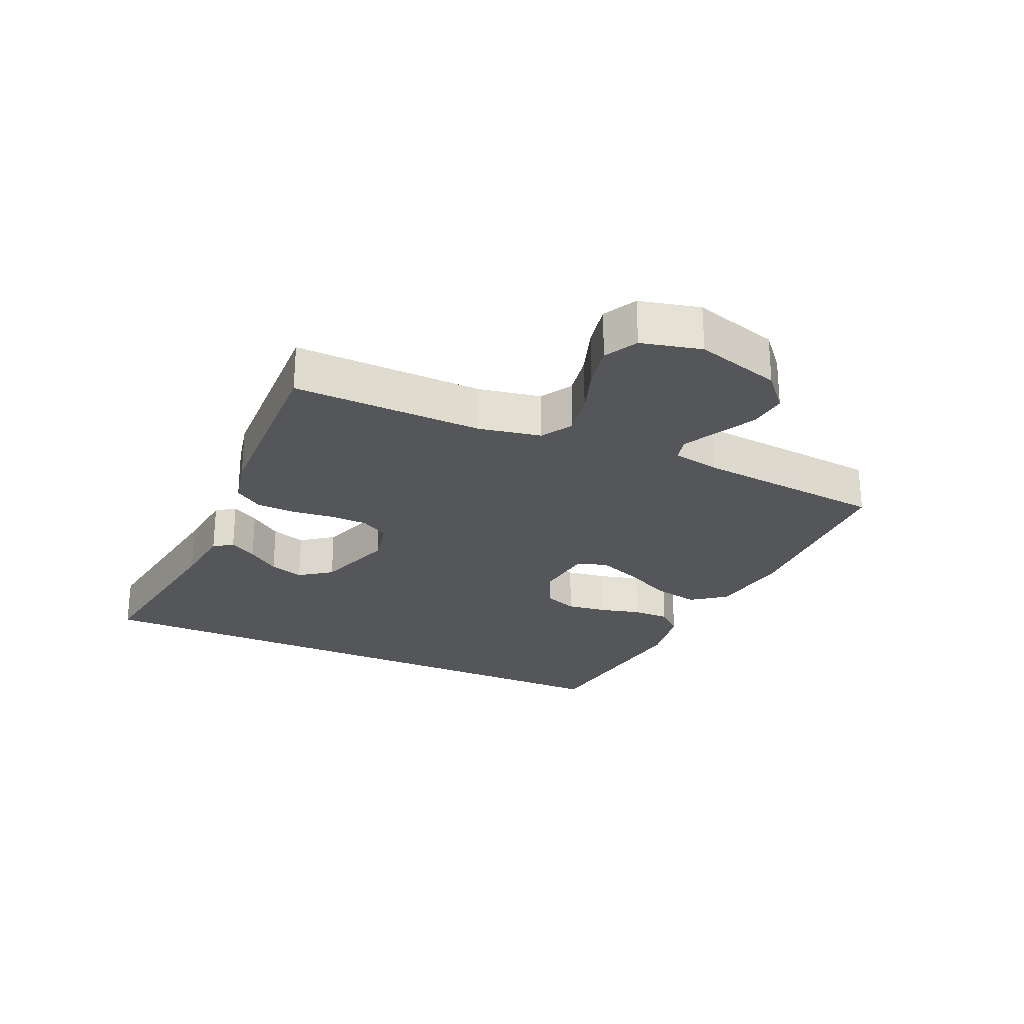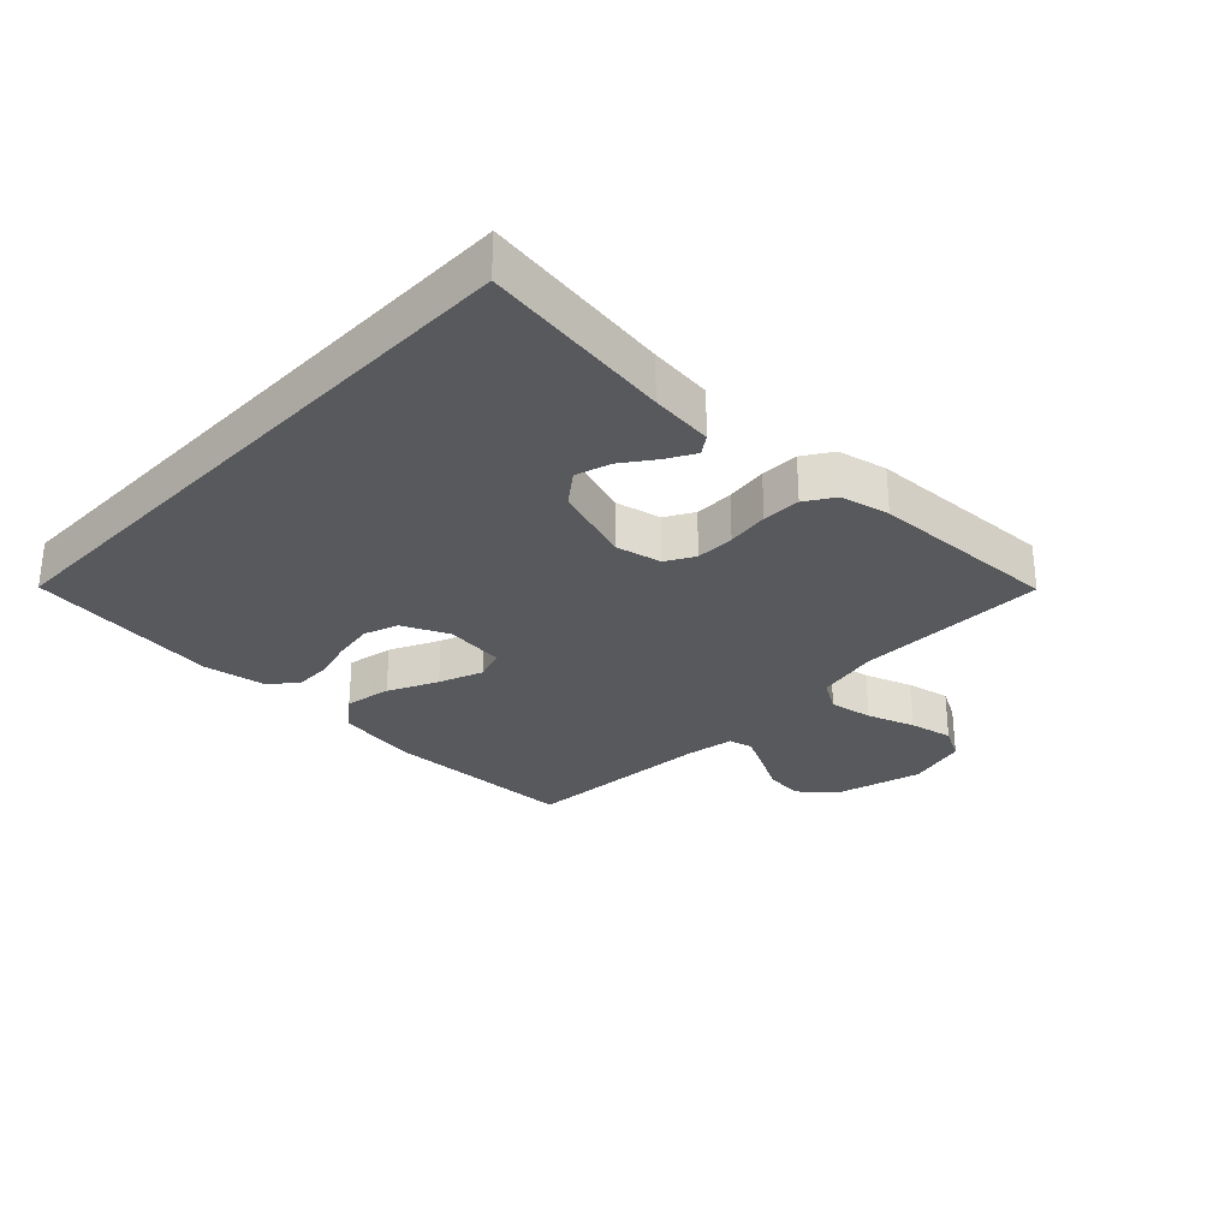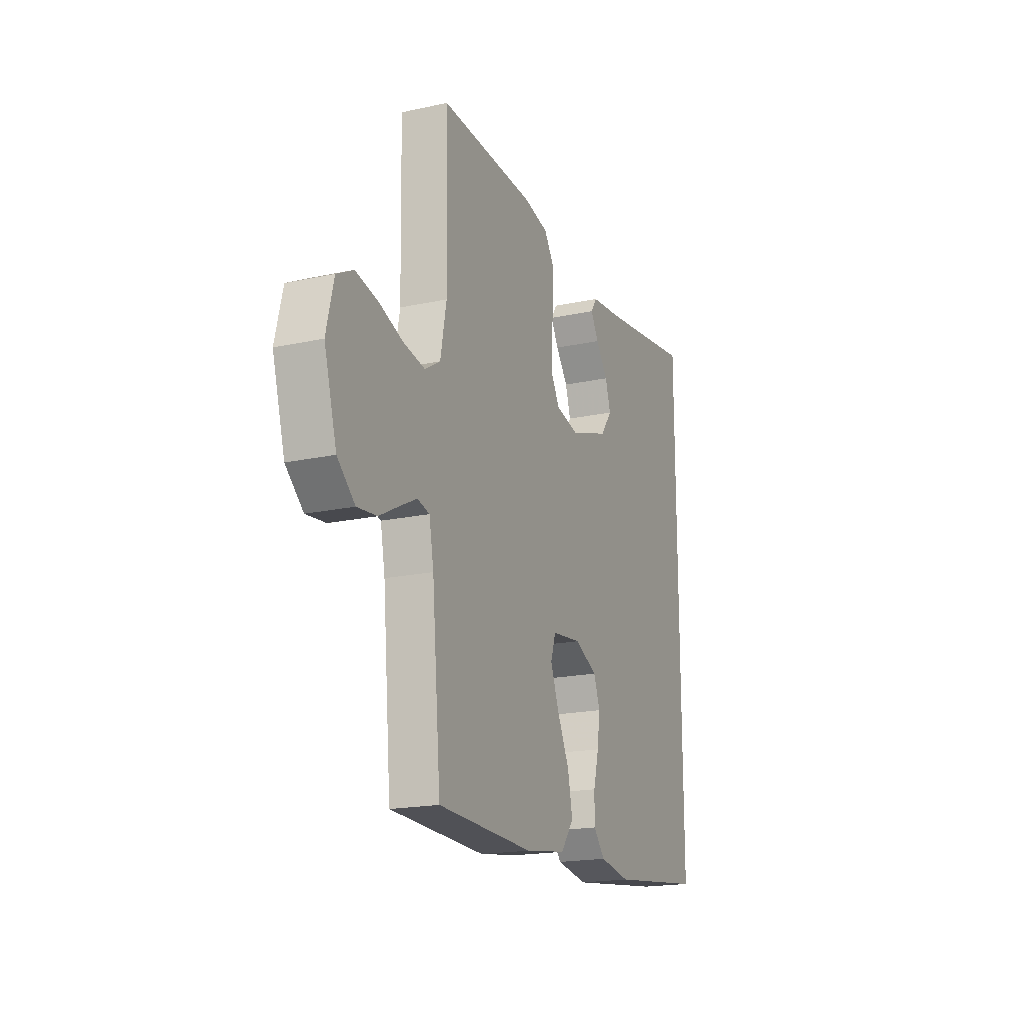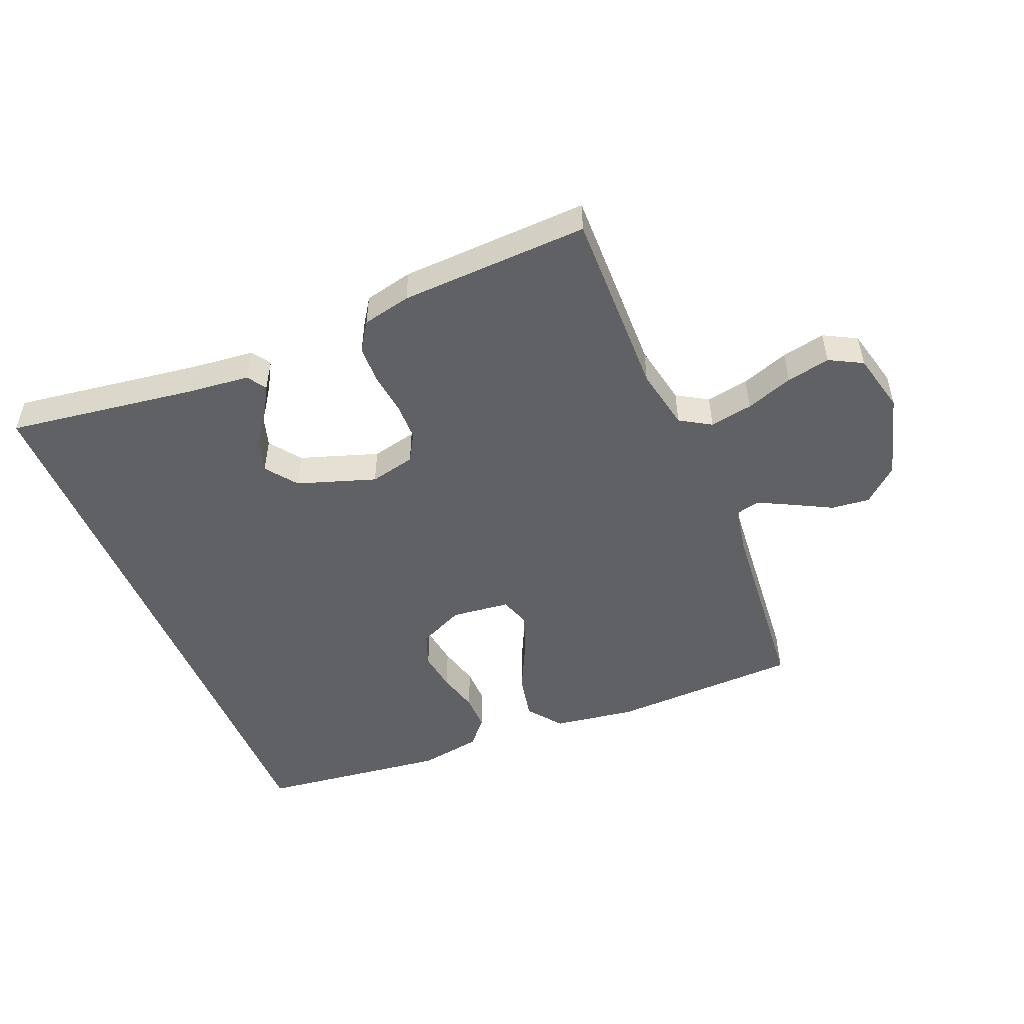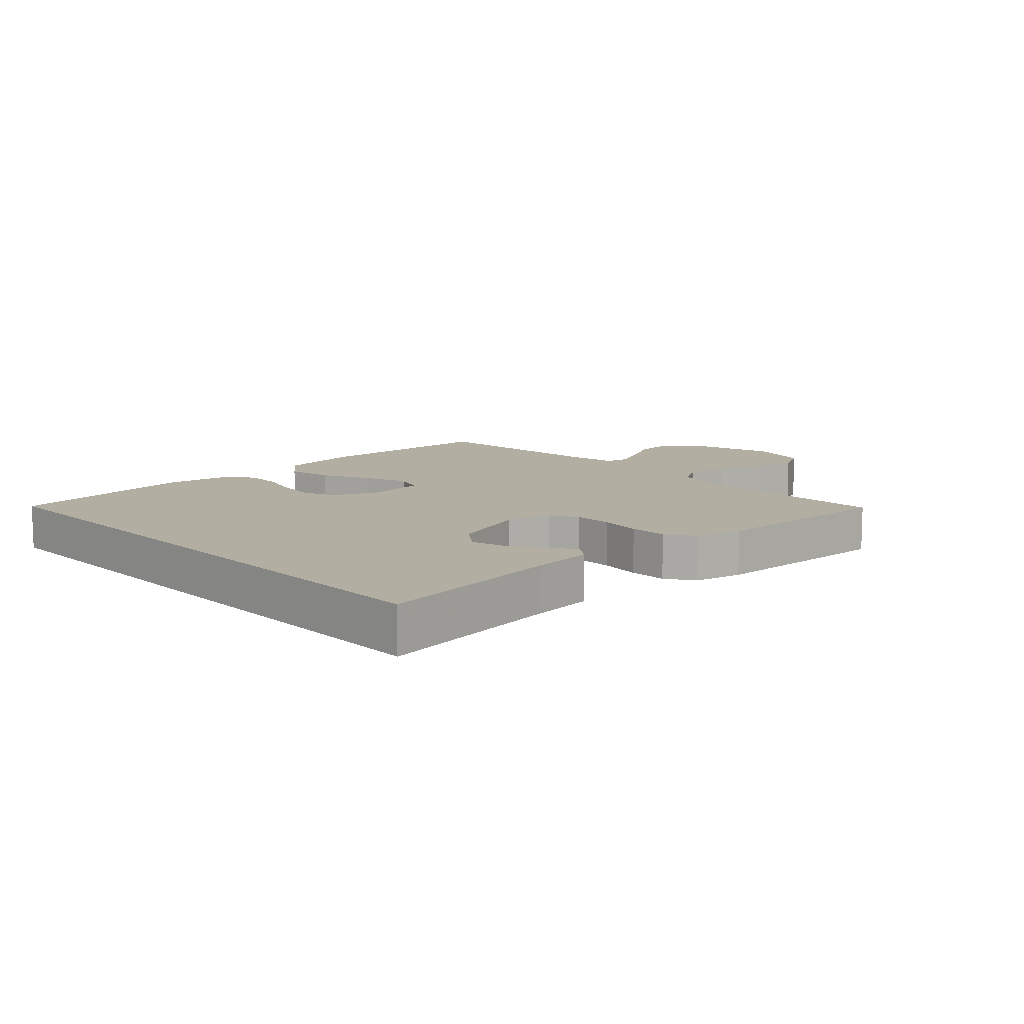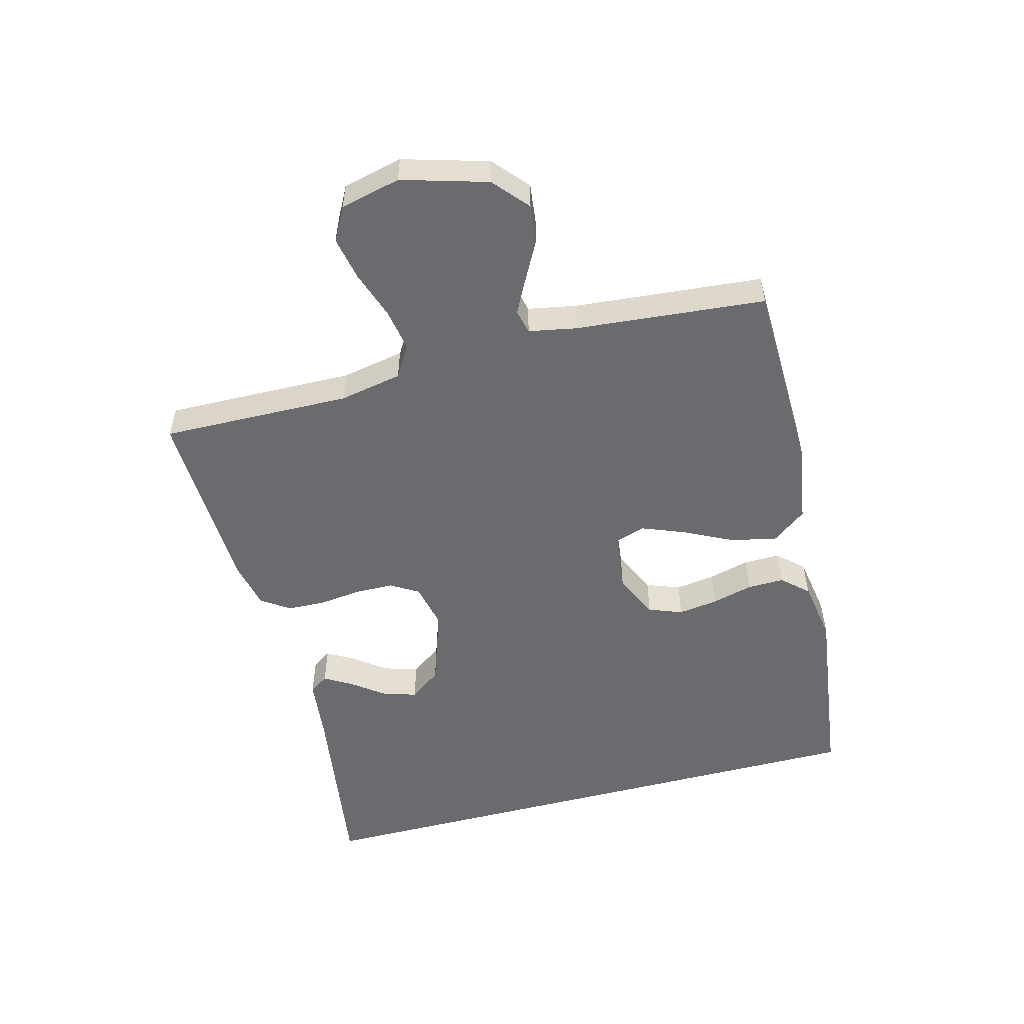
<metadata>
{"format":"obj","ext":"obj","renderer":"f3d","projection":"perspective","resolution":1024,"background":"white","views":[{"elev":-25.4,"azim":65.8,"up":"+Y"},{"elev":-29.0,"azim":-43.7,"up":"+Y"},{"elev":-18.9,"azim":112.4,"up":"+Z"},{"elev":-50.3,"azim":22.6,"up":"+Y"},{"elev":10.7,"azim":-42.9,"up":"+Y"},{"elev":-53.3,"azim":104.7,"up":"+Y"}]}
</metadata>
<code>
v 0.5 0.07 -0.5
v 0.2 0.07 -0.508
v 0.07 0.07 -0.488
v 0.029 0.07 -0.434
v 0.044 0.07 -0.362
v 0.082 0.07 -0.285
v 0.109 0.07 -0.216
v 0.093 0.07 -0.168
v 0 0.07 -0.157
v -0.072 0.07 -0.19
v -0.092 0.07 -0.243
v -0.083 0.07 -0.306
v -0.066 0.07 -0.371
v -0.065 0.07 -0.429
v -0.102 0.07 -0.47
v -0.2 0.07 -0.486
v -0.5 0.07 -0.447
v -0.5 0.07 0.505
v -0.2 0.07 0.461
v -0.101 0.07 0.45
v -0.081 0.07 0.42
v -0.106 0.07 0.377
v -0.144 0.07 0.326
v -0.161 0.07 0.272
v -0.124 0.07 0.222
v 0 0.07 0.18
v 0.072 0.07 0.196
v 0.098 0.07 0.24
v 0.099 0.07 0.301
v 0.091 0.07 0.367
v 0.093 0.07 0.427
v 0.123 0.07 0.472
v 0.2 0.07 0.489
v 0.5 0.07 0.5
v 0.494 0.07 0.2
v 0.513 0.07 0.101
v 0.562 0.07 0.071
v 0.63 0.07 0.083
v 0.705 0.07 0.109
v 0.774 0.07 0.123
v 0.826 0.07 0.095
v 0.849 0.07 0
v 0.81 0.07 -0.135
v 0.755 0.07 -0.183
v 0.694 0.07 -0.176
v 0.632 0.07 -0.143
v 0.579 0.07 -0.116
v 0.541 0.07 -0.125
v 0.527 0.07 -0.2
v 0.5 0 -0.5
v 0.2 0 -0.508
v 0.07 0 -0.488
v 0.029 0 -0.434
v 0.044 0 -0.362
v 0.082 0 -0.285
v 0.109 0 -0.216
v 0.093 0 -0.168
v 0 0 -0.157
v -0.072 0 -0.19
v -0.092 0 -0.243
v -0.083 0 -0.306
v -0.066 0 -0.371
v -0.065 0 -0.429
v -0.102 0 -0.47
v -0.2 0 -0.486
v -0.5 0 -0.447
v -0.5 0 0.505
v -0.2 0 0.461
v -0.101 0 0.45
v -0.081 0 0.42
v -0.106 0 0.377
v -0.144 0 0.326
v -0.161 0 0.272
v -0.124 0 0.222
v 0 0 0.18
v 0.072 0 0.196
v 0.098 0 0.24
v 0.099 0 0.301
v 0.091 0 0.367
v 0.093 0 0.427
v 0.123 0 0.472
v 0.2 0 0.489
v 0.5 0 0.5
v 0.494 0 0.2
v 0.513 0 0.101
v 0.562 0 0.071
v 0.63 0 0.083
v 0.705 0 0.109
v 0.774 0 0.123
v 0.826 0 0.095
v 0.849 0 0
v 0.81 0 -0.135
v 0.755 0 -0.183
v 0.694 0 -0.176
v 0.632 0 -0.143
v 0.579 0 -0.116
v 0.541 0 -0.125
v 0.527 0 -0.2
f 44 45 46
f 43 44 46
f 42 43 46
f 41 42 46
f 40 41 46
f 39 40 46
f 38 39 46
f 37 38 46 47
f 36 37 47 48
f 33 34 35
f 32 33 35
f 31 32 35
f 30 31 35
f 29 30 35
f 36 48 49
f 35 36 49
f 29 35 49
f 28 29 49
f 21 22 23
f 20 21 23
f 19 20 23
f 19 23 24
f 18 19 24
f 16 17 18
f 15 16 18
f 14 15 18
f 13 14 18
f 12 13 18
f 11 12 18
f 18 24 25
f 11 18 25
f 10 11 25
f 4 5 6
f 3 4 6
f 2 3 6
f 1 2 6
f 49 1 6
f 49 6 7
f 49 7 8
f 28 49 8
f 27 28 8
f 26 27 8 9
f 9 10 25 26
f 95 94 93
f 95 93 92
f 95 92 91
f 95 91 90
f 95 90 89
f 95 89 88
f 95 88 87
f 96 95 87 86
f 97 96 86 85
f 84 83 82
f 84 82 81
f 84 81 80
f 84 80 79
f 84 79 78
f 98 97 85
f 98 85 84
f 98 84 78
f 98 78 77
f 72 71 70
f 72 70 69
f 72 69 68
f 73 72 68
f 73 68 67
f 67 66 65
f 67 65 64
f 67 64 63
f 67 63 62
f 67 62 61
f 67 61 60
f 74 73 67
f 74 67 60
f 74 60 59
f 55 54 53
f 55 53 52
f 55 52 51
f 55 51 50
f 55 50 98
f 56 55 98
f 57 56 98
f 57 98 77
f 57 77 76
f 58 57 76 75
f 75 74 59 58
f 1 50 51 2
f 2 51 52 3
f 3 52 53 4
f 4 53 54 5
f 5 54 55 6
f 6 55 56 7
f 7 56 57 8
f 8 57 58 9
f 9 58 59 10
f 10 59 60 11
f 11 60 61 12
f 12 61 62 13
f 13 62 63 14
f 14 63 64 15
f 15 64 65 16
f 16 65 66 17
f 17 66 67 18
f 18 67 68 19
f 19 68 69 20
f 20 69 70 21
f 21 70 71 22
f 22 71 72 23
f 23 72 73 24
f 24 73 74 25
f 25 74 75 26
f 26 75 76 27
f 27 76 77 28
f 28 77 78 29
f 29 78 79 30
f 30 79 80 31
f 31 80 81 32
f 32 81 82 33
f 33 82 83 34
f 34 83 84 35
f 35 84 85 36
f 36 85 86 37
f 37 86 87 38
f 38 87 88 39
f 39 88 89 40
f 40 89 90 41
f 41 90 91 42
f 42 91 92 43
f 43 92 93 44
f 44 93 94 45
f 45 94 95 46
f 46 95 96 47
f 47 96 97 48
f 48 97 98 49
f 49 98 50 1

</code>
